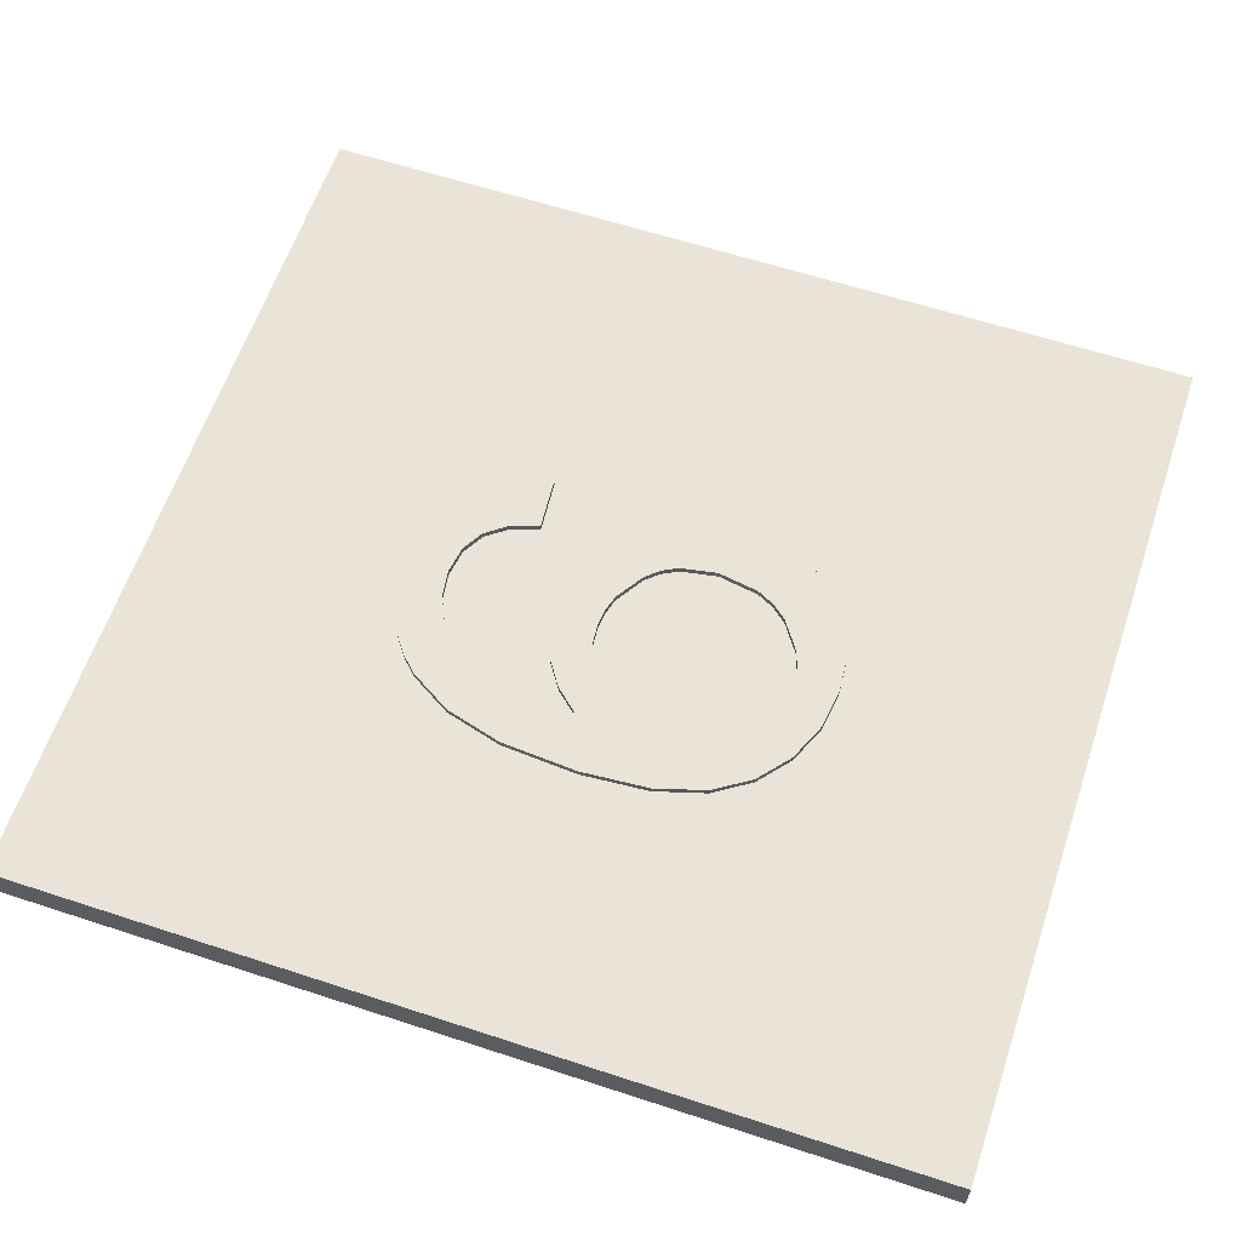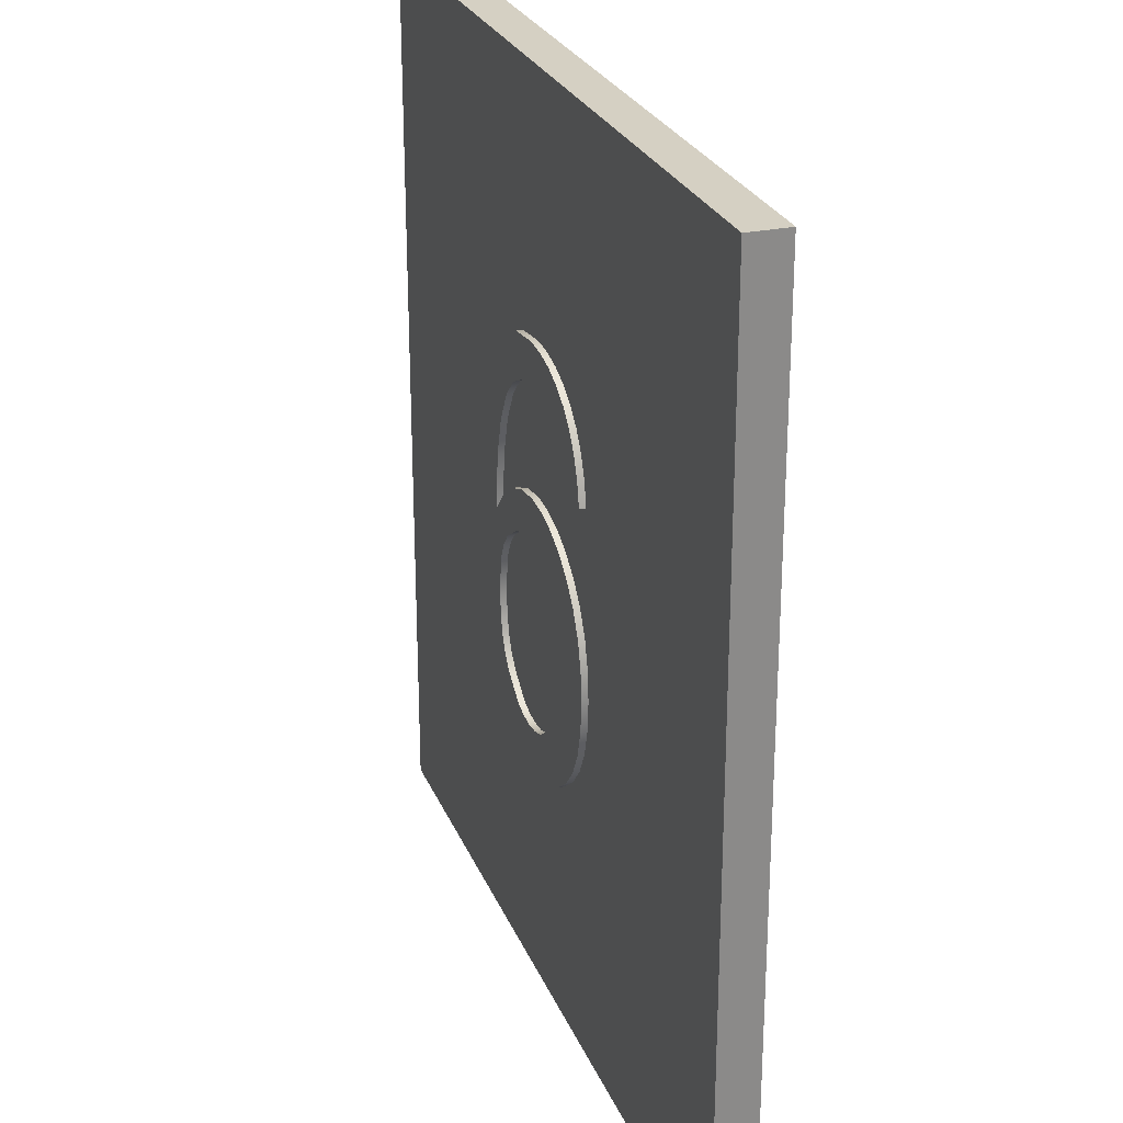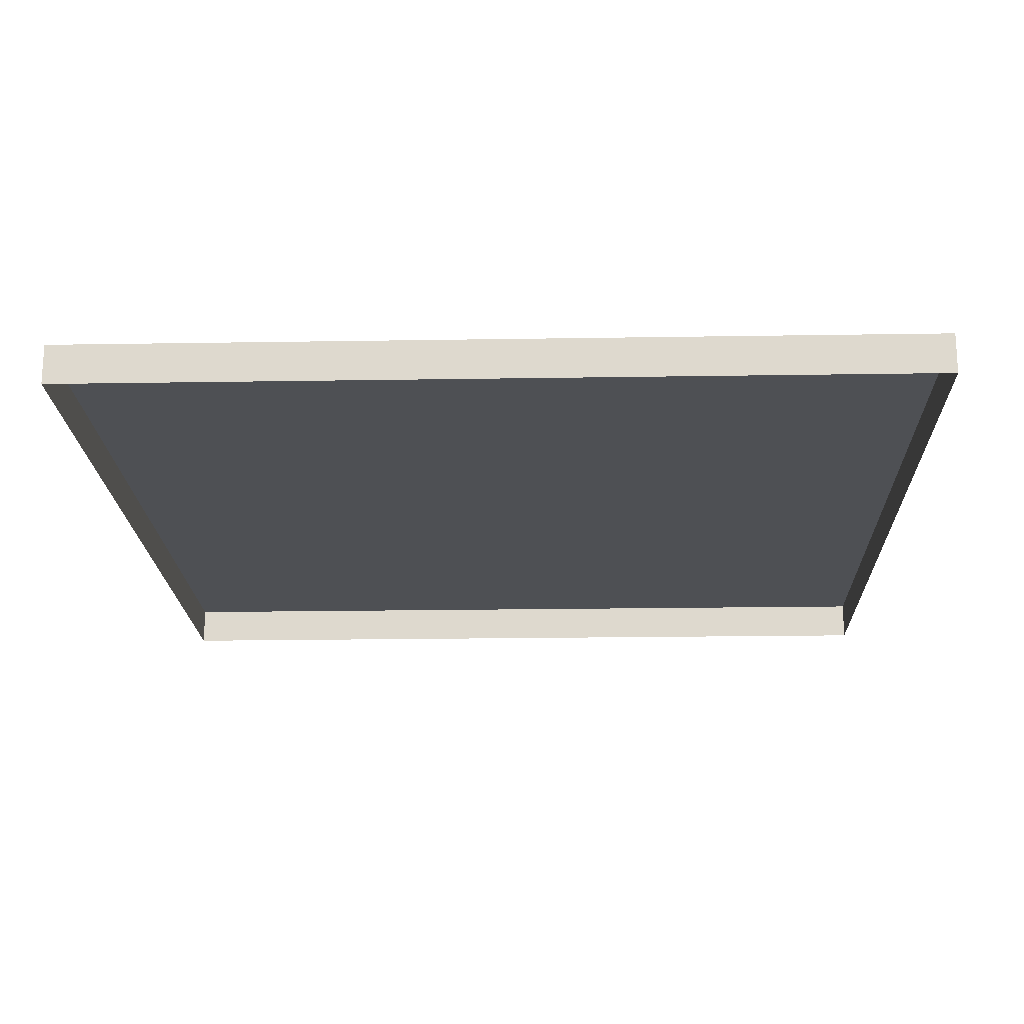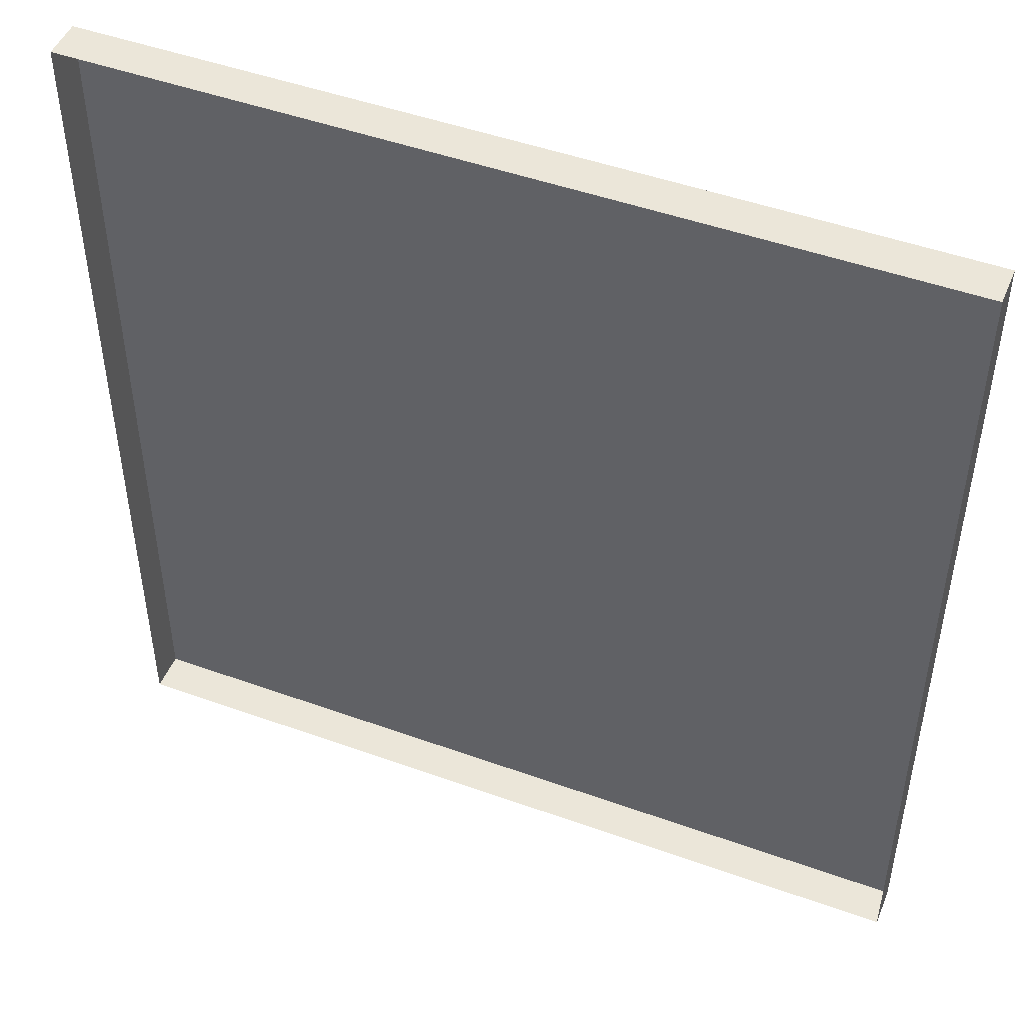
<metadata>
{"format":"obj","ext":"obj","renderer":"f3d","projection":"perspective","resolution":1024,"background":"white","views":[{"elev":61.2,"azim":108.5,"up":"+Y"},{"elev":26.1,"azim":-108.9,"up":"+Z"},{"elev":-19.0,"azim":1.8,"up":"+Y"},{"elev":48.0,"azim":22.0,"up":"+Z"}]}
</metadata>
<code>
o mesh210/mesh210-geometry#mesh210-geometry
v 0.2578 -0.2113 -0.08948
v 0.2675 -0.2113 -0.0888
v 0.2694 -0.2113 -0.08899
v 0.2558 -0.2113 -0.08722
v 0.2712 -0.2113 -0.08882
v 0.2675 -0.2106 -0.0888
v 0.2602 -0.2113 -0.09129
v 0.2578 -0.2106 -0.08948
v 0.2196 -0.2113 -0.1192
v 0.2657 -0.2113 -0.08824
v 0.2729 -0.2113 -0.08829
v 0.2807 -0.2113 -0.08845
v 0.2694 -0.2106 -0.08899
v 0.2657 -0.2106 -0.08824
v 0.2602 -0.2106 -0.09129
v 0.2558 -0.2106 -0.08722
v 0.2196 -0.2113 -0.02019
v 0.2625 -0.2113 -0.08599
v 0.2712 -0.2106 -0.08882
v 0.2772 -0.2113 -0.09131
v 0.2628 -0.2106 -0.09259
v 0.3137 -0.2113 -0.1192
v 0.2544 -0.2106 -0.08457
v 0.2196 -0.2157 -0.1192
v 0.2544 -0.2113 -0.08457
v 0.2759 -0.2113 -0.08617
v 0.2625 -0.2106 -0.08599
v 0.2833 -0.2113 -0.08449
v 0.2729 -0.2106 -0.08829
v 0.2807 -0.2106 -0.08845
v 0.2628 -0.2113 -0.09259
v 0.2772 -0.2106 -0.09131
v 0.2196 -0.2157 -0.02019
v 0.2536 -0.2113 -0.08155
v 0.2612 -0.2113 -0.08436
v 0.2772 -0.2113 -0.08463
v 0.2612 -0.2106 -0.08436
v 0.2731 -0.2113 -0.09304
v 0.2656 -0.2106 -0.09336
v 0.2731 -0.2106 -0.09304
v 0.2656 -0.2113 -0.09336
v 0.3137 -0.2157 -0.1192
v 0.2536 -0.2106 -0.08155
v 0.3137 -0.2157 -0.02019
v 0.2533 -0.2113 -0.07814
v 0.2759 -0.2106 -0.08617
v 0.2833 -0.2106 -0.08449
v 0.3137 -0.2113 -0.02019
v 0.2687 -0.2113 -0.09362
v 0.2536 -0.2113 -0.07484
v 0.2595 -0.2113 -0.07797
v 0.2533 -0.2106 -0.07814
v 0.2602 -0.2113 -0.08248
v 0.2781 -0.2113 -0.08283
v 0.2772 -0.2106 -0.08463
v 0.2849 -0.2113 -0.07899
v 0.2687 -0.2106 -0.09362
v 0.2602 -0.2106 -0.08248
v 0.268 -0.2113 -0.04681
v 0.2544 -0.2113 -0.07191
v 0.2536 -0.2106 -0.07484
v 0.2595 -0.2106 -0.07797
v 0.2781 -0.2106 -0.08283
v 0.2849 -0.2106 -0.07899
v 0.2854 -0.2113 -0.07151
v 0.2727 -0.2113 -0.04741
v 0.2653 -0.2113 -0.04699
v 0.2558 -0.2113 -0.06935
v 0.2602 -0.2113 -0.07392
v 0.2544 -0.2106 -0.07191
v 0.2788 -0.2113 -0.07844
v 0.2788 -0.2106 -0.07844
v 0.2849 -0.2113 -0.06313
v 0.2769 -0.2113 -0.04922
v 0.268 -0.2106 -0.04681
v 0.2629 -0.2113 -0.04754
v 0.2653 -0.2106 -0.04699
v 0.2576 -0.2113 -0.06715
v 0.2623 -0.2113 -0.07078
v 0.2558 -0.2106 -0.06935
v 0.2611 -0.2113 -0.07224
v 0.2781 -0.2113 -0.07405
v 0.2602 -0.2106 -0.07392
v 0.2854 -0.2106 -0.07151
v 0.2794 -0.2113 -0.06917
v 0.2831 -0.2113 -0.05685
v 0.2787 -0.2113 -0.0506
v 0.2607 -0.2113 -0.04845
v 0.2727 -0.2106 -0.04741
v 0.2629 -0.2106 -0.04754
v 0.2599 -0.2113 -0.06539
v 0.2655 -0.2113 -0.06877
v 0.2772 -0.2113 -0.07229
v 0.2623 -0.2106 -0.07078
v 0.2611 -0.2106 -0.07224
v 0.2781 -0.2106 -0.07405
v 0.276 -0.2113 -0.0708
v 0.2794 -0.2113 -0.06804
v 0.2849 -0.2106 -0.06313
v 0.279 -0.2113 -0.063
v 0.2804 -0.2113 -0.05233
v 0.2587 -0.2113 -0.04973
v 0.2769 -0.2106 -0.04922
v 0.2607 -0.2106 -0.04845
v 0.2542 -0.2113 -0.05819
v 0.2772 -0.2113 -0.06667
v 0.2576 -0.2106 -0.06715
v 0.2673 -0.2113 -0.06827
v 0.2729 -0.2113 -0.06878
v 0.2655 -0.2106 -0.06877
v 0.2772 -0.2106 -0.07229
v 0.2794 -0.2106 -0.06804
v 0.2794 -0.2106 -0.06917
v 0.2777 -0.2113 -0.05863
v 0.2831 -0.2106 -0.05685
v 0.2758 -0.2113 -0.05521
v 0.271 -0.2113 -0.05183
v 0.2787 -0.2106 -0.0506
v 0.257 -0.2113 -0.05136
v 0.2587 -0.2106 -0.04973
v 0.2548 -0.2113 -0.05559
v 0.2624 -0.2113 -0.06414
v 0.2693 -0.2113 -0.0681
v 0.2744 -0.2113 -0.06476
v 0.2599 -0.2106 -0.06539
v 0.2712 -0.2113 -0.06827
v 0.2673 -0.2106 -0.06827
v 0.276 -0.2106 -0.0708
v 0.279 -0.2106 -0.063
v 0.2772 -0.2106 -0.06667
v 0.2777 -0.2106 -0.05863
v 0.26 -0.2113 -0.05869
v 0.2736 -0.2113 -0.05302
v 0.2804 -0.2106 -0.05233
v 0.2681 -0.2113 -0.05144
v 0.257 -0.2106 -0.05136
v 0.2557 -0.2113 -0.05331
v 0.261 -0.2113 -0.05552
v 0.2548 -0.2106 -0.05559
v 0.2651 -0.2113 -0.06338
v 0.2744 -0.2106 -0.06476
v 0.2693 -0.2106 -0.0681
v 0.2729 -0.2106 -0.06878
v 0.2758 -0.2106 -0.05521
v 0.2627 -0.2113 -0.05325
v 0.2736 -0.2106 -0.05302
v 0.2651 -0.2113 -0.05189
v 0.271 -0.2106 -0.05183
v 0.2557 -0.2106 -0.05331
v 0.2542 -0.2106 -0.05819
v 0.2679 -0.2113 -0.06313
v 0.2712 -0.2113 -0.06354
v 0.2624 -0.2106 -0.06414
v 0.2712 -0.2106 -0.06827
v 0.2712 -0.2106 -0.06354
v 0.26 -0.2106 -0.05869
v 0.2681 -0.2106 -0.05144
v 0.2627 -0.2106 -0.05325
v 0.261 -0.2106 -0.05552
v 0.2651 -0.2106 -0.06338
v 0.2651 -0.2106 -0.05189
v 0.2679 -0.2106 -0.06313
f 1 2 3
f 2 1 4
f 2 5 3
f 3 7 1
f 1 9 4
f 2 4 10
f 5 2 11
f 12 3 5
f 12 7 3
f 7 9 1
f 4 9 17
f 10 4 18
f 11 2 10
f 12 5 11
f 20 7 12
f 9 7 22
f 24 17 9
f 4 17 25
f 18 4 25
f 26 10 18
f 11 10 26
f 12 11 28
f 20 31 7
f 12 22 20
f 22 7 31
f 22 24 9
f 17 24 33
f 25 17 34
f 18 25 35
f 26 18 36
f 28 11 26
f 28 22 12
f 38 31 20
f 20 22 38
f 22 31 41
f 24 22 42
f 44 17 33
f 34 17 45
f 35 25 34
f 36 18 35
f 28 26 36
f 22 28 48
f 38 41 31
f 38 22 49
f 22 41 49
f 22 44 42
f 17 44 48
f 45 17 50
f 51 34 45
f 35 34 53
f 36 35 54
f 28 36 54
f 48 28 56
f 44 22 48
f 41 38 49
f 48 59 17
f 50 17 60
f 51 45 50
f 53 34 51
f 54 35 53
f 28 54 56
f 48 56 65
f 48 66 59
f 67 17 59
f 60 17 68
f 69 50 60
f 51 50 69
f 71 53 51
f 54 53 71
f 56 54 71
f 56 71 65
f 48 65 73
f 48 74 66
f 66 67 59
f 76 17 67
f 68 17 78
f 79 60 68
f 69 60 81
f 82 51 69
f 71 51 82
f 65 71 82
f 65 85 73
f 48 73 86
f 48 87 74
f 74 88 66
f 66 76 67
f 88 17 76
f 78 17 91
f 92 68 78
f 81 60 79
f 79 68 92
f 93 69 81
f 82 69 93
f 65 82 93
f 65 97 85
f 73 85 98
f 73 100 86
f 48 86 101
f 48 101 87
f 87 102 74
f 74 102 88
f 66 88 76
f 102 17 88
f 91 17 105
f 106 78 91
f 92 78 108
f 97 81 79
f 109 79 92
f 93 81 97
f 65 93 97
f 109 85 97
f 106 98 85
f 73 98 100
f 86 100 114
f 86 116 101
f 101 117 87
f 87 119 102
f 119 17 102
f 105 17 121
f 91 105 122
f 106 123 78
f 106 91 124
f 108 78 123
f 126 92 108
f 97 79 109
f 109 92 126
f 85 109 106
f 98 106 100
f 132 114 100
f 86 114 116
f 101 116 133
f 101 133 117
f 87 117 135
f 87 135 119
f 137 17 119
f 121 17 137
f 138 105 121
f 122 105 140
f 124 91 122
f 106 126 123
f 100 106 124
f 126 108 123
f 106 109 126
f 114 132 138
f 100 105 132
f 114 138 116
f 116 145 133
f 133 147 117
f 117 147 135
f 147 119 135
f 145 137 119
f 138 121 137
f 105 138 132
f 140 105 151
f 152 122 140
f 124 122 152
f 100 124 152
f 151 105 100
f 116 138 145
f 133 145 147
f 145 119 147
f 138 137 145
f 152 140 151
f 100 152 151
f 3 2 1
f 4 1 2
f 3 5 2
f 3 6 2
f 2 6 3
f 1 7 3
f 4 8 1
f 1 8 4
f 4 9 1
f 10 4 2
f 11 2 5
f 5 3 12
f 5 13 3
f 3 13 5
f 6 3 13
f 13 3 6
f 14 2 6
f 6 2 14
f 3 7 12
f 1 15 7
f 7 15 1
f 1 9 7
f 8 4 16
f 16 4 8
f 15 1 8
f 8 1 15
f 17 9 4
f 18 4 10
f 10 2 11
f 2 14 10
f 10 14 2
f 11 5 12
f 11 19 5
f 5 19 11
f 13 5 19
f 19 5 13
f 8 6 13
f 13 6 8
f 6 16 14
f 14 16 6
f 12 7 20
f 21 7 15
f 15 7 21
f 22 7 9
f 4 23 16
f 16 23 4
f 6 8 16
f 16 8 6
f 13 15 8
f 8 15 13
f 9 17 24
f 25 17 4
f 25 4 18
f 18 10 26
f 10 27 18
f 18 27 10
f 26 10 11
f 27 10 14
f 14 10 27
f 28 11 12
f 19 11 29
f 29 11 19
f 30 13 19
f 19 13 30
f 14 16 27
f 27 16 14
f 7 31 20
f 20 30 12
f 12 30 20
f 20 22 12
f 7 21 31
f 31 21 7
f 32 21 15
f 15 21 32
f 31 7 22
f 9 24 22
f 23 4 25
f 25 4 23
f 27 16 23
f 23 16 27
f 30 15 13
f 13 15 30
f 33 24 17
f 34 17 25
f 35 25 18
f 36 18 26
f 37 18 27
f 27 18 37
f 26 11 28
f 26 29 11
f 11 29 26
f 30 28 12
f 12 28 30
f 12 22 28
f 30 19 29
f 29 19 30
f 20 31 38
f 30 20 32
f 32 20 30
f 38 22 20
f 39 31 21
f 21 31 39
f 40 21 32
f 32 21 40
f 32 15 30
f 30 15 32
f 41 31 22
f 42 22 24
f 25 43 23
f 23 43 25
f 27 23 37
f 37 23 27
f 33 17 44
f 45 17 34
f 34 25 35
f 43 25 34
f 34 25 43
f 35 18 36
f 18 37 35
f 35 37 18
f 36 26 28
f 36 46 26
f 26 46 36
f 29 26 46
f 46 26 29
f 28 30 47
f 47 30 28
f 48 28 22
f 30 29 47
f 47 29 30
f 31 41 38
f 38 32 20
f 20 32 38
f 49 22 38
f 31 39 41
f 41 39 31
f 40 39 21
f 21 39 40
f 32 38 40
f 40 38 32
f 49 41 22
f 42 44 22
f 37 23 43
f 43 23 37
f 48 44 17
f 50 17 45
f 45 34 51
f 52 34 45
f 45 34 52
f 53 34 35
f 34 52 43
f 43 52 34
f 54 35 36
f 37 53 35
f 35 53 37
f 54 36 28
f 46 36 55
f 55 36 46
f 47 29 46
f 46 29 47
f 47 56 28
f 28 56 47
f 56 28 48
f 48 22 44
f 49 38 41
f 49 40 38
f 38 40 49
f 57 41 39
f 39 41 57
f 39 40 57
f 57 40 39
f 41 57 49
f 49 57 41
f 37 43 58
f 58 43 37
f 17 59 48
f 60 17 50
f 50 45 51
f 61 45 50
f 50 45 61
f 51 34 53
f 45 61 52
f 52 61 45
f 53 35 54
f 62 43 52
f 52 43 62
f 63 36 54
f 54 36 63
f 53 37 58
f 58 37 53
f 56 54 28
f 36 63 55
f 55 63 36
f 47 46 55
f 55 46 47
f 56 47 64
f 64 47 56
f 65 56 48
f 40 49 57
f 57 49 40
f 58 43 62
f 62 43 58
f 59 66 48
f 59 17 67
f 68 17 60
f 60 50 69
f 70 50 60
f 60 50 70
f 69 50 51
f 50 70 61
f 61 70 50
f 51 53 71
f 58 51 53
f 53 51 58
f 62 52 61
f 61 52 62
f 71 53 54
f 54 72 63
f 63 72 54
f 71 54 56
f 47 55 63
f 63 55 47
f 47 63 64
f 64 63 47
f 64 65 56
f 56 65 64
f 65 71 56
f 73 65 48
f 51 58 62
f 62 58 51
f 66 74 48
f 59 67 66
f 66 75 59
f 59 75 66
f 67 17 76
f 59 77 67
f 67 77 59
f 78 17 68
f 68 60 79
f 80 60 68
f 68 60 80
f 81 60 69
f 60 80 70
f 70 80 60
f 69 51 82
f 62 69 51
f 51 69 62
f 83 61 70
f 70 61 83
f 82 51 71
f 62 61 83
f 83 61 62
f 72 54 71
f 71 54 72
f 64 63 72
f 72 63 64
f 65 64 84
f 84 64 65
f 82 71 65
f 73 85 65
f 84 73 65
f 65 73 84
f 86 73 48
f 74 87 48
f 66 88 74
f 74 89 66
f 66 89 74
f 67 76 66
f 75 66 89
f 89 66 75
f 77 59 75
f 75 59 77
f 76 17 88
f 67 90 76
f 76 90 67
f 90 67 77
f 77 67 90
f 91 17 78
f 78 68 92
f 78 80 68
f 68 80 78
f 79 60 81
f 92 68 79
f 81 69 93
f 83 81 69
f 69 81 83
f 94 70 80
f 80 70 94
f 93 69 82
f 69 62 83
f 83 62 69
f 83 70 95
f 95 70 83
f 96 71 82
f 82 71 96
f 71 96 72
f 72 96 71
f 64 72 84
f 84 72 64
f 93 82 65
f 85 97 65
f 98 85 73
f 73 84 99
f 99 84 73
f 86 100 73
f 99 86 73
f 73 86 99
f 101 86 48
f 87 101 48
f 74 102 87
f 87 103 74
f 74 103 87
f 88 102 74
f 76 88 66
f 89 74 103
f 103 74 89
f 89 77 75
f 75 77 89
f 88 17 102
f 76 104 88
f 88 104 76
f 104 76 90
f 90 76 104
f 89 90 77
f 77 90 89
f 105 17 91
f 91 78 106
f 91 107 78
f 78 107 91
f 108 78 92
f 80 78 107
f 107 78 80
f 79 81 97
f 81 94 79
f 79 94 81
f 92 79 109
f 79 110 92
f 92 110 79
f 97 81 93
f 81 83 95
f 95 83 81
f 95 70 94
f 94 70 95
f 94 80 110
f 110 80 94
f 111 82 93
f 93 82 111
f 82 111 96
f 96 111 82
f 84 72 96
f 96 72 84
f 97 93 65
f 97 85 109
f 112 85 98
f 98 85 112
f 85 98 106
f 100 98 73
f 84 113 99
f 99 113 84
f 114 100 86
f 86 99 115
f 115 99 86
f 101 116 86
f 115 101 86
f 86 101 115
f 87 117 101
f 101 118 87
f 87 118 101
f 102 119 87
f 103 87 118
f 118 87 103
f 88 120 102
f 102 120 88
f 103 104 89
f 89 104 103
f 102 17 119
f 120 88 104
f 104 88 120
f 89 104 90
f 90 104 89
f 121 17 105
f 122 105 91
f 78 123 106
f 124 91 106
f 107 91 125
f 125 91 107
f 123 78 108
f 108 92 126
f 92 127 108
f 108 127 92
f 110 80 107
f 107 80 110
f 109 79 97
f 94 81 95
f 95 81 94
f 110 79 94
f 94 79 110
f 126 92 109
f 127 92 110
f 110 92 127
f 97 111 93
f 93 111 97
f 84 96 111
f 111 96 84
f 106 109 85
f 109 128 97
f 97 128 109
f 85 112 113
f 113 112 85
f 98 129 112
f 112 129 98
f 100 106 98
f 85 130 106
f 106 130 85
f 129 98 100
f 100 98 129
f 84 128 113
f 113 128 84
f 99 113 112
f 112 113 99
f 131 100 114
f 114 100 131
f 100 114 132
f 116 114 86
f 99 129 115
f 115 129 99
f 133 116 101
f 101 115 134
f 134 115 101
f 117 133 101
f 135 117 87
f 118 101 134
f 134 101 118
f 119 135 87
f 102 136 119
f 119 136 102
f 118 120 103
f 103 120 118
f 136 102 120
f 120 102 136
f 103 120 104
f 104 120 103
f 119 17 137
f 137 17 121
f 121 105 138
f 139 105 121
f 121 105 139
f 140 105 122
f 122 91 124
f 122 125 91
f 91 125 122
f 123 126 106
f 106 141 124
f 124 141 106
f 124 106 100
f 130 107 125
f 125 107 130
f 123 108 126
f 108 142 123
f 123 142 108
f 142 108 127
f 127 108 142
f 110 107 127
f 127 107 110
f 126 109 106
f 126 143 109
f 109 143 126
f 111 97 128
f 128 97 111
f 84 111 128
f 128 111 84
f 128 109 143
f 143 109 128
f 130 85 113
f 113 85 130
f 99 112 129
f 129 112 99
f 141 106 130
f 130 106 141
f 100 131 129
f 129 131 100
f 143 113 128
f 128 113 143
f 114 144 131
f 131 144 114
f 138 132 114
f 132 105 100
f 144 114 116
f 116 114 144
f 116 138 114
f 115 129 131
f 131 129 115
f 133 144 116
f 116 144 133
f 133 145 116
f 115 144 134
f 134 144 115
f 117 146 133
f 133 146 117
f 117 147 133
f 135 148 117
f 117 148 135
f 135 147 117
f 134 148 118
f 118 148 134
f 135 119 147
f 149 119 136
f 136 119 149
f 118 136 120
f 120 136 118
f 119 137 145
f 119 149 137
f 137 149 119
f 137 121 138
f 149 121 137
f 137 121 149
f 132 138 105
f 105 139 150
f 150 139 105
f 121 149 139
f 139 149 121
f 151 105 140
f 140 122 152
f 140 153 122
f 122 153 140
f 152 122 124
f 125 122 153
f 153 122 125
f 123 154 126
f 126 154 123
f 155 124 141
f 141 124 155
f 152 124 100
f 130 142 107
f 107 142 130
f 130 125 141
f 141 125 130
f 154 123 142
f 142 123 154
f 127 107 142
f 142 107 127
f 143 126 154
f 154 126 143
f 113 143 130
f 130 143 113
f 115 131 144
f 144 131 115
f 156 138 132
f 132 138 156
f 100 105 151
f 105 156 132
f 132 156 105
f 145 138 116
f 144 133 146
f 146 133 144
f 147 145 133
f 134 144 146
f 146 144 134
f 146 117 148
f 148 117 146
f 148 135 157
f 157 135 148
f 147 157 135
f 135 157 147
f 134 146 148
f 148 146 134
f 118 148 157
f 157 148 118
f 147 119 145
f 158 149 136
f 136 149 158
f 118 157 136
f 136 157 118
f 145 137 138
f 159 150 139
f 139 150 159
f 156 105 150
f 150 105 156
f 159 139 149
f 149 139 159
f 151 140 152
f 151 160 140
f 140 160 151
f 153 140 160
f 160 140 153
f 124 155 152
f 152 155 124
f 141 125 153
f 153 125 141
f 141 153 155
f 155 153 141
f 151 152 100
f 130 154 142
f 142 154 130
f 130 143 154
f 154 143 130
f 138 156 159
f 159 156 138
f 138 158 145
f 145 158 138
f 145 161 147
f 147 161 145
f 157 147 161
f 161 147 157
f 159 149 158
f 158 149 159
f 158 136 161
f 161 136 158
f 161 136 157
f 157 136 161
f 150 159 156
f 156 159 150
f 152 162 151
f 151 162 152
f 160 151 162
f 162 151 160
f 155 153 160
f 160 153 155
f 162 152 155
f 155 152 162
f 158 138 159
f 159 138 158
f 161 145 158
f 158 145 161
f 155 160 162
f 162 160 155

</code>
